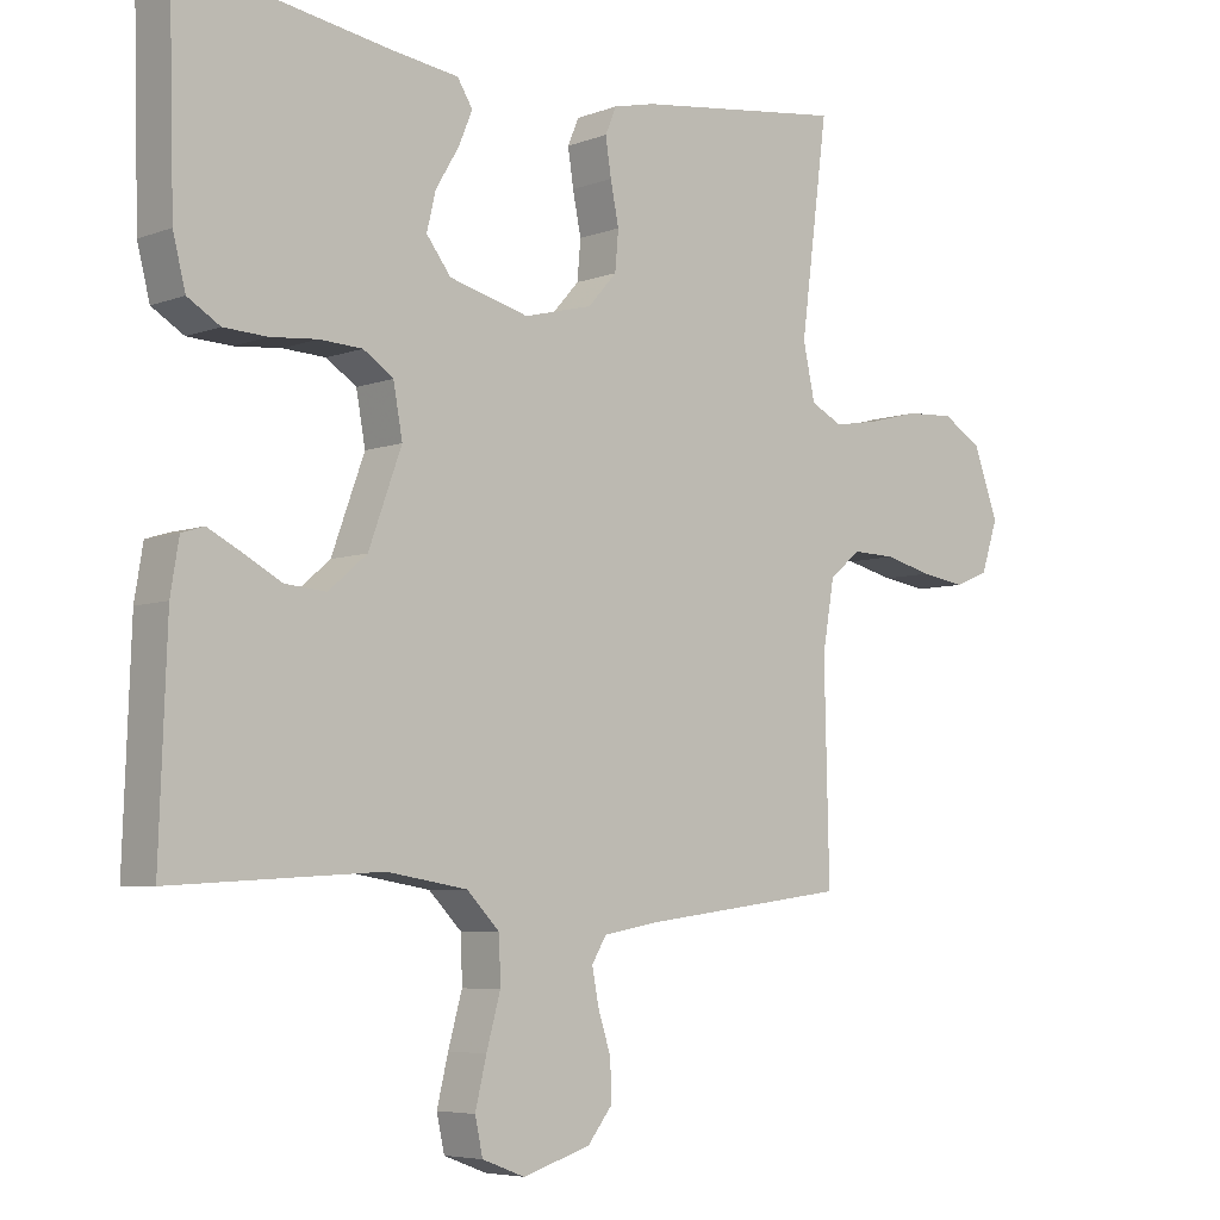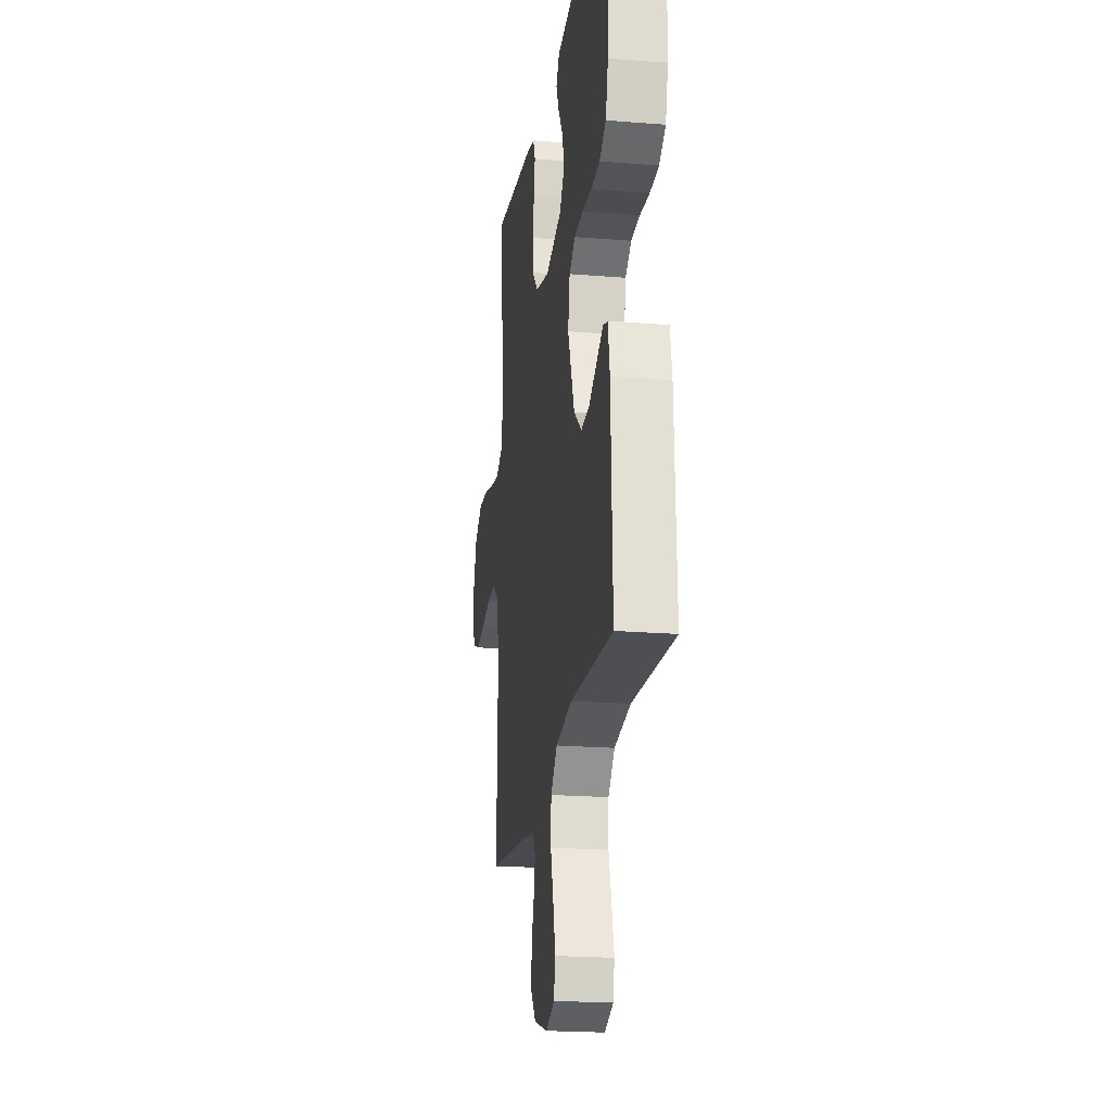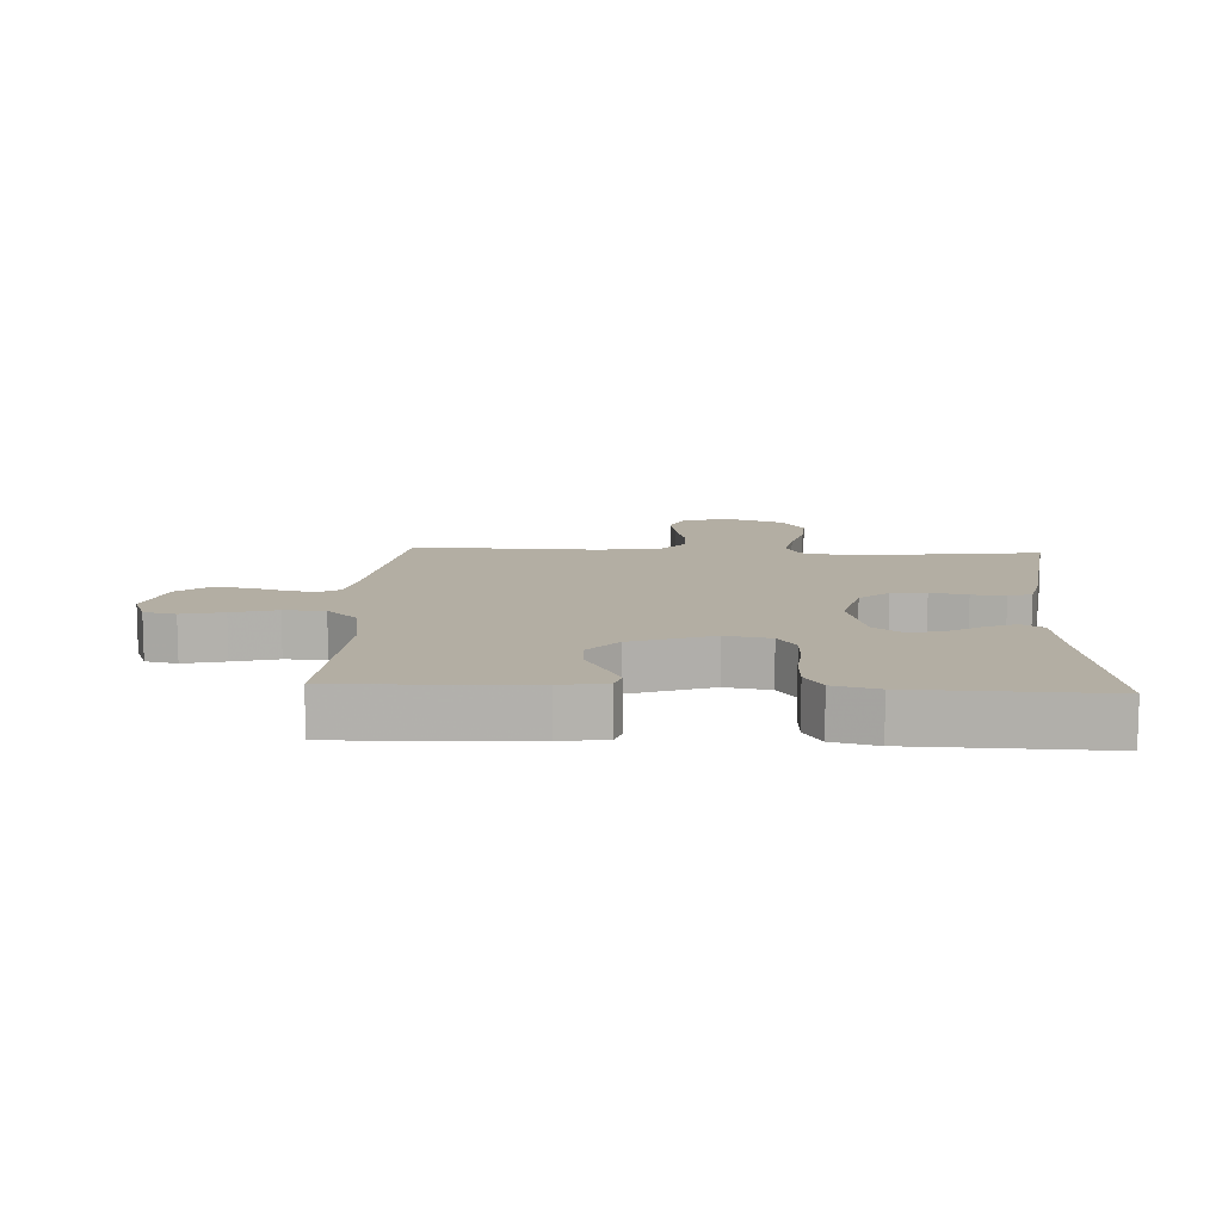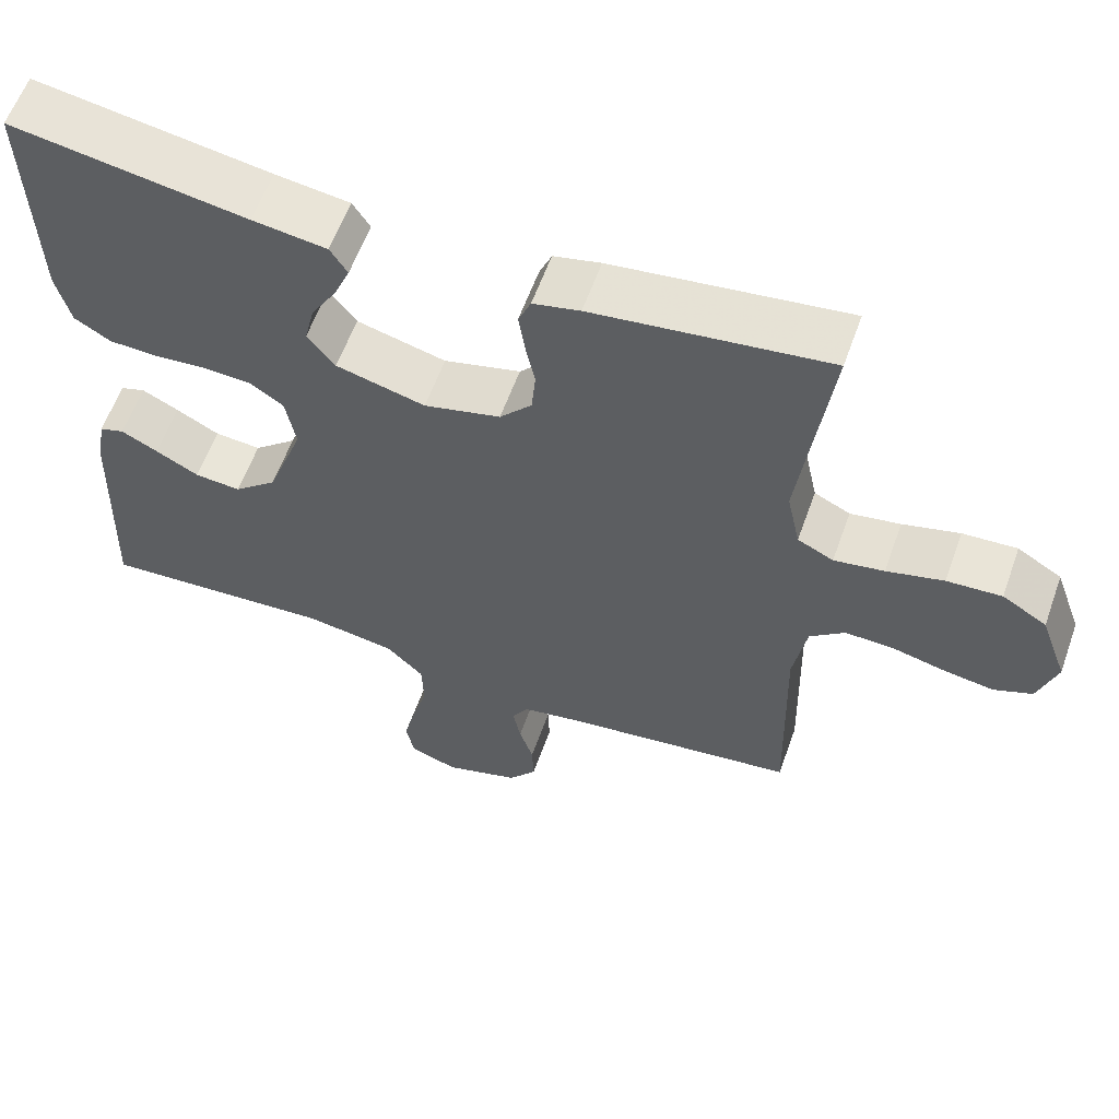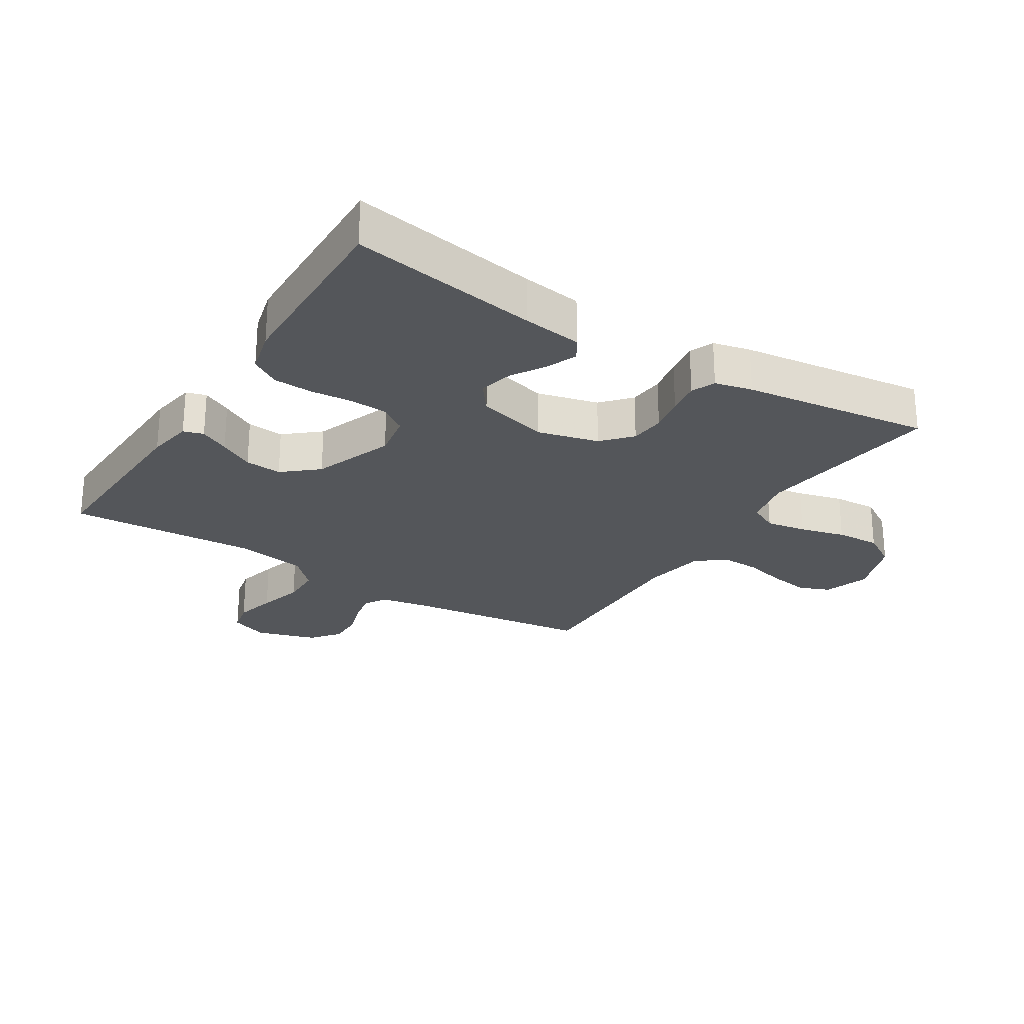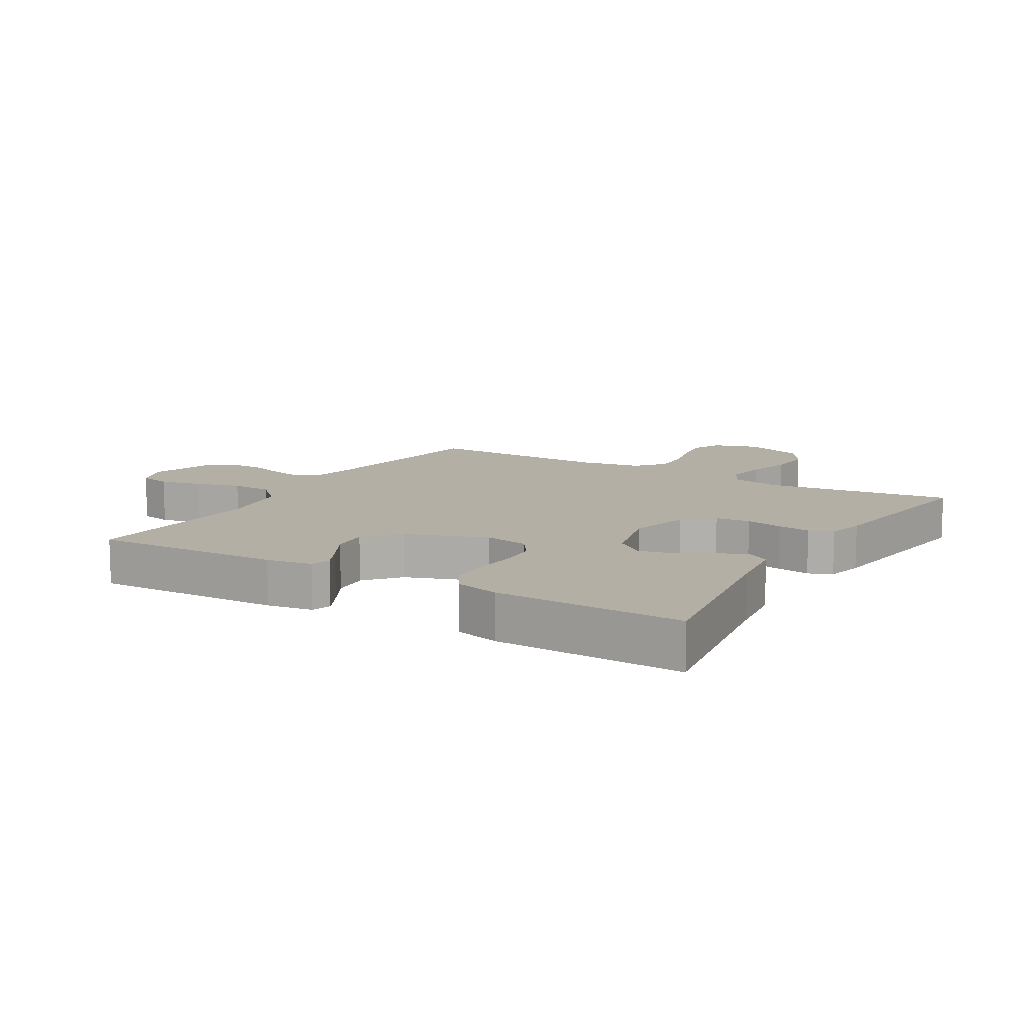
<metadata>
{"format":"obj","ext":"obj","renderer":"f3d","projection":"perspective","resolution":1024,"background":"white","views":[{"elev":-5.8,"azim":-41.4,"up":"+Z"},{"elev":-20.9,"azim":-98.3,"up":"+Z"},{"elev":11.0,"azim":-87.0,"up":"+Y"},{"elev":59.6,"azim":19.6,"up":"+Z"},{"elev":-25.4,"azim":-32.2,"up":"+Y"},{"elev":11.3,"azim":-59.1,"up":"+Y"}]}
</metadata>
<code>
v -0.5 0.07 -0.5
v -0.489 0.07 -0.2
v -0.477 0.07 -0.127
v -0.445 0.07 -0.117
v -0.398 0.07 -0.141
v -0.343 0.07 -0.171
v -0.284 0.07 -0.176
v -0.229 0.07 -0.129
v -0.182 0.07 0
v -0.195 0.07 0.072
v -0.238 0.07 0.101
v -0.299 0.07 0.104
v -0.366 0.07 0.098
v -0.428 0.07 0.101
v -0.474 0.07 0.129
v -0.492 0.07 0.2
v -0.5 0.07 0.5
v -0.2 0.07 0.451
v -0.105 0.07 0.438
v -0.083 0.07 0.403
v -0.103 0.07 0.355
v -0.136 0.07 0.3
v -0.149 0.07 0.246
v -0.114 0.07 0.2
v 0 0.07 0.17
v 0.098 0.07 0.195
v 0.139 0.07 0.241
v 0.144 0.07 0.297
v 0.132 0.07 0.356
v 0.124 0.07 0.409
v 0.14 0.07 0.447
v 0.2 0.07 0.461
v 0.5 0.07 0.5
v 0.461 0.07 0.2
v 0.478 0.07 0.121
v 0.524 0.07 0.098
v 0.588 0.07 0.109
v 0.661 0.07 0.128
v 0.731 0.07 0.132
v 0.788 0.07 0.097
v 0.823 0.07 0
v 0.799 0.07 -0.073
v 0.75 0.07 -0.093
v 0.686 0.07 -0.083
v 0.617 0.07 -0.066
v 0.555 0.07 -0.064
v 0.51 0.07 -0.101
v 0.493 0.07 -0.2
v 0.5 0.07 -0.5
v 0.2 0.07 -0.539
v 0.124 0.07 -0.553
v 0.103 0.07 -0.588
v 0.113 0.07 -0.639
v 0.131 0.07 -0.695
v 0.133 0.07 -0.751
v 0.097 0.07 -0.797
v 0 0.07 -0.827
v -0.061 0.07 -0.804
v -0.072 0.07 -0.753
v -0.056 0.07 -0.686
v -0.036 0.07 -0.614
v -0.038 0.07 -0.549
v -0.085 0.07 -0.501
v -0.2 0.07 -0.482
v -0.5 0 -0.5
v -0.489 0 -0.2
v -0.477 0 -0.127
v -0.445 0 -0.117
v -0.398 0 -0.141
v -0.343 0 -0.171
v -0.284 0 -0.176
v -0.229 0 -0.129
v -0.182 0 0
v -0.195 0 0.072
v -0.238 0 0.101
v -0.299 0 0.104
v -0.366 0 0.098
v -0.428 0 0.101
v -0.474 0 0.129
v -0.492 0 0.2
v -0.5 0 0.5
v -0.2 0 0.451
v -0.105 0 0.438
v -0.083 0 0.403
v -0.103 0 0.355
v -0.136 0 0.3
v -0.149 0 0.246
v -0.114 0 0.2
v 0 0 0.17
v 0.098 0 0.195
v 0.139 0 0.241
v 0.144 0 0.297
v 0.132 0 0.356
v 0.124 0 0.409
v 0.14 0 0.447
v 0.2 0 0.461
v 0.5 0 0.5
v 0.461 0 0.2
v 0.478 0 0.121
v 0.524 0 0.098
v 0.588 0 0.109
v 0.661 0 0.128
v 0.731 0 0.132
v 0.788 0 0.097
v 0.823 0 0
v 0.799 0 -0.073
v 0.75 0 -0.093
v 0.686 0 -0.083
v 0.617 0 -0.066
v 0.555 0 -0.064
v 0.51 0 -0.101
v 0.493 0 -0.2
v 0.5 0 -0.5
v 0.2 0 -0.539
v 0.124 0 -0.553
v 0.103 0 -0.588
v 0.113 0 -0.639
v 0.131 0 -0.695
v 0.133 0 -0.751
v 0.097 0 -0.797
v 0 0 -0.827
v -0.061 0 -0.804
v -0.072 0 -0.753
v -0.056 0 -0.686
v -0.036 0 -0.614
v -0.038 0 -0.549
v -0.085 0 -0.501
v -0.2 0 -0.482
f 58 59 60 61
f 56 57 58 61
f 56 61 62
f 53 54 55 56
f 52 53 56 62
f 51 52 62 63
f 48 49 50
f 47 48 50 51
f 42 43 44 45
f 40 41 42 45
f 40 45 46
f 37 38 39 40
f 36 37 40 46
f 35 36 46 47
f 31 32 33 34
f 28 29 30 31
f 28 31 34 35
f 19 20 21 22
f 18 19 22 23
f 17 18 23
f 16 17 23 24
f 12 13 14 15
f 11 12 15 16
f 3 4 5 6
f 1 2 3 6
f 64 1 6 7
f 63 64 7 8
f 51 63 8 9
f 47 51 9 10
f 27 28 35 47
f 26 27 47
f 25 26 47 10
f 11 16 24 25
f 10 11 25
f 125 124 123 122
f 125 122 121 120
f 126 125 120
f 120 119 118 117
f 126 120 117 116
f 127 126 116 115
f 114 113 112
f 115 114 112 111
f 109 108 107 106
f 109 106 105 104
f 110 109 104
f 104 103 102 101
f 110 104 101 100
f 111 110 100 99
f 98 97 96 95
f 95 94 93 92
f 99 98 95 92
f 86 85 84 83
f 87 86 83 82
f 87 82 81
f 88 87 81 80
f 79 78 77 76
f 80 79 76 75
f 70 69 68 67
f 70 67 66 65
f 71 70 65 128
f 72 71 128 127
f 73 72 127 115
f 74 73 115 111
f 111 99 92 91
f 111 91 90
f 74 111 90 89
f 89 88 80 75
f 89 75 74
f 1 65 66 2
f 2 66 67 3
f 3 67 68 4
f 4 68 69 5
f 5 69 70 6
f 6 70 71 7
f 7 71 72 8
f 8 72 73 9
f 9 73 74 10
f 10 74 75 11
f 11 75 76 12
f 12 76 77 13
f 13 77 78 14
f 14 78 79 15
f 15 79 80 16
f 16 80 81 17
f 17 81 82 18
f 18 82 83 19
f 19 83 84 20
f 20 84 85 21
f 21 85 86 22
f 22 86 87 23
f 23 87 88 24
f 24 88 89 25
f 25 89 90 26
f 26 90 91 27
f 27 91 92 28
f 28 92 93 29
f 29 93 94 30
f 30 94 95 31
f 31 95 96 32
f 32 96 97 33
f 33 97 98 34
f 34 98 99 35
f 35 99 100 36
f 36 100 101 37
f 37 101 102 38
f 38 102 103 39
f 39 103 104 40
f 40 104 105 41
f 41 105 106 42
f 42 106 107 43
f 43 107 108 44
f 44 108 109 45
f 45 109 110 46
f 46 110 111 47
f 47 111 112 48
f 48 112 113 49
f 49 113 114 50
f 50 114 115 51
f 51 115 116 52
f 52 116 117 53
f 53 117 118 54
f 54 118 119 55
f 55 119 120 56
f 56 120 121 57
f 57 121 122 58
f 58 122 123 59
f 59 123 124 60
f 60 124 125 61
f 61 125 126 62
f 62 126 127 63
f 63 127 128 64
f 64 128 65 1

</code>
